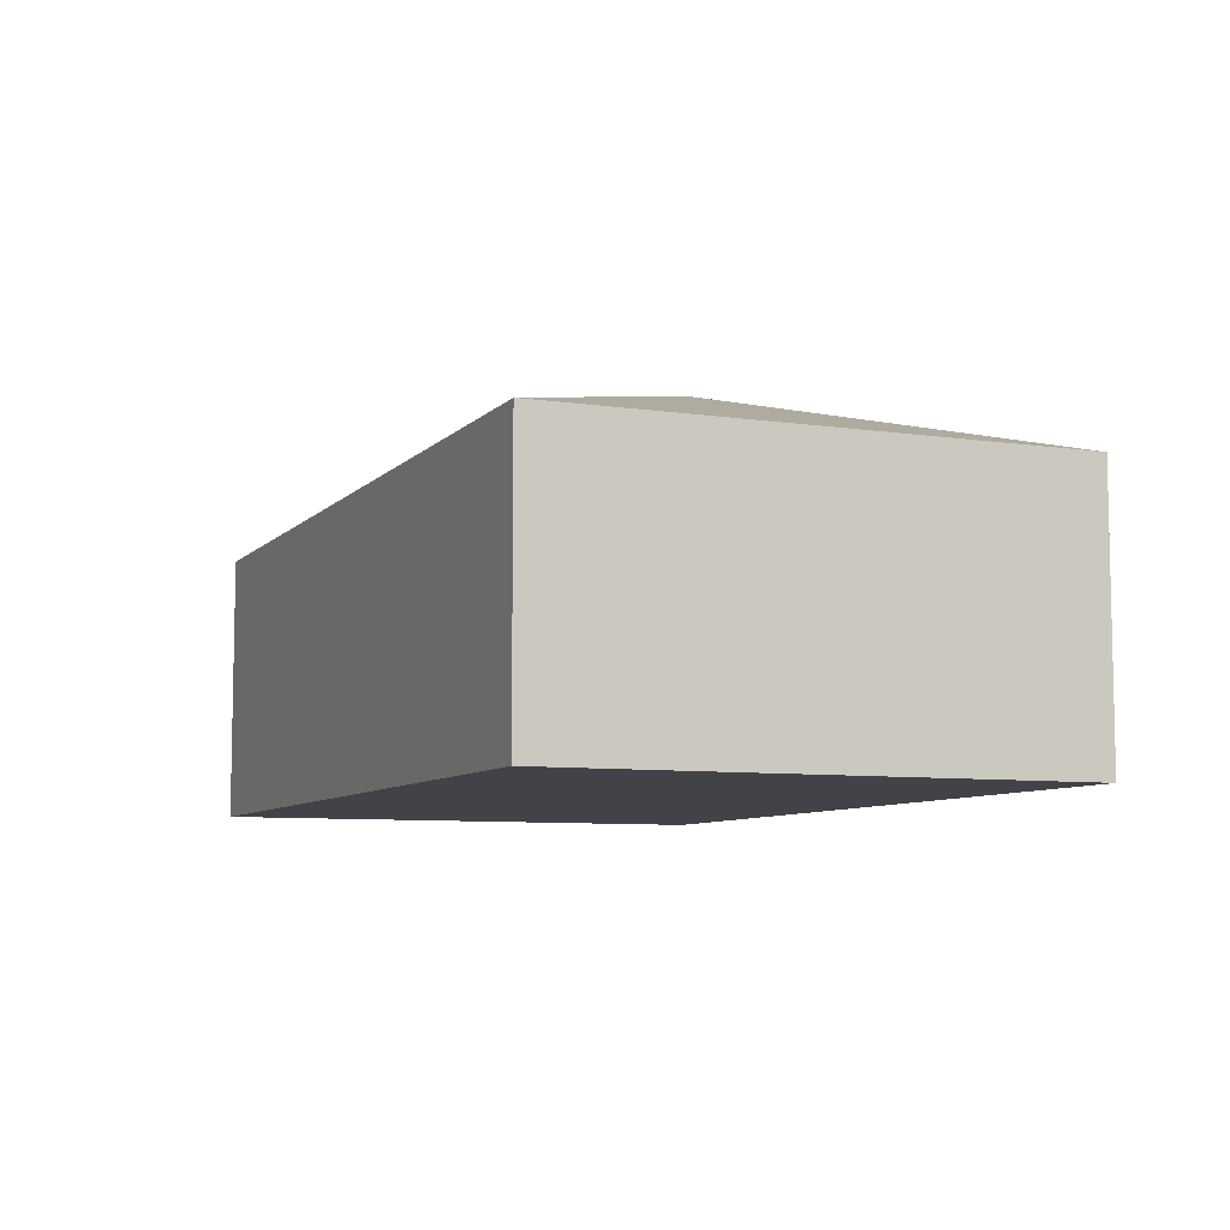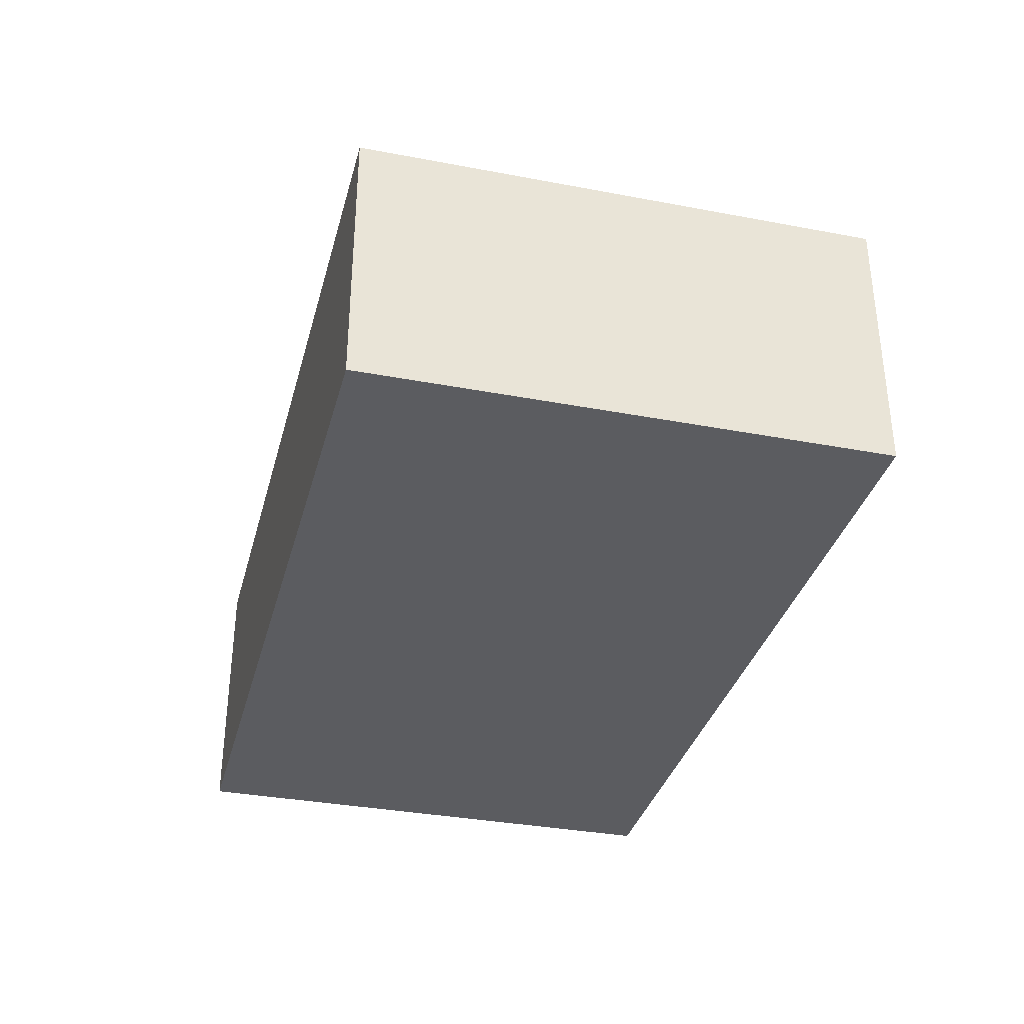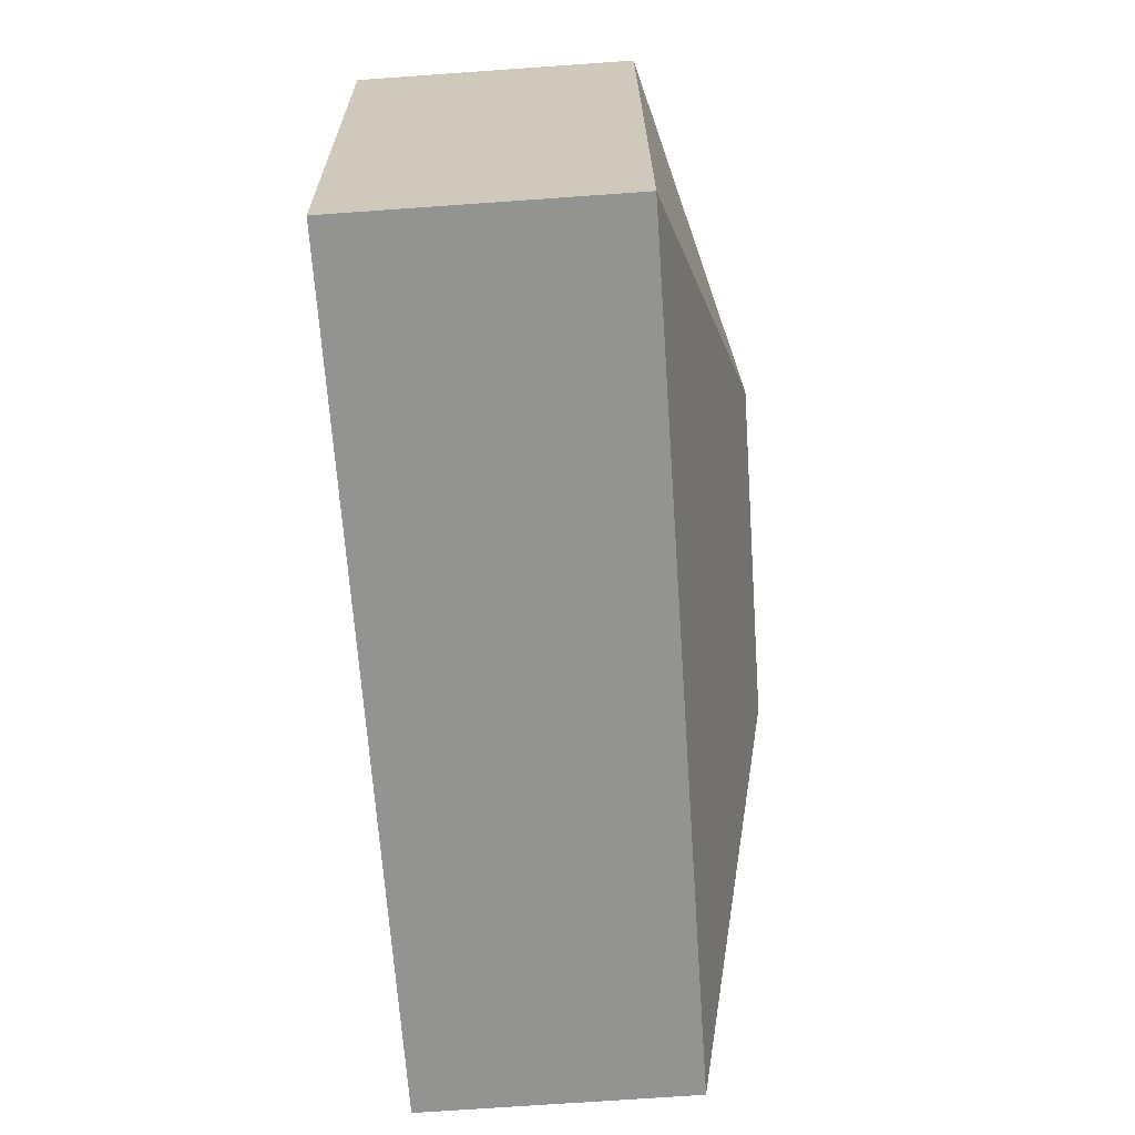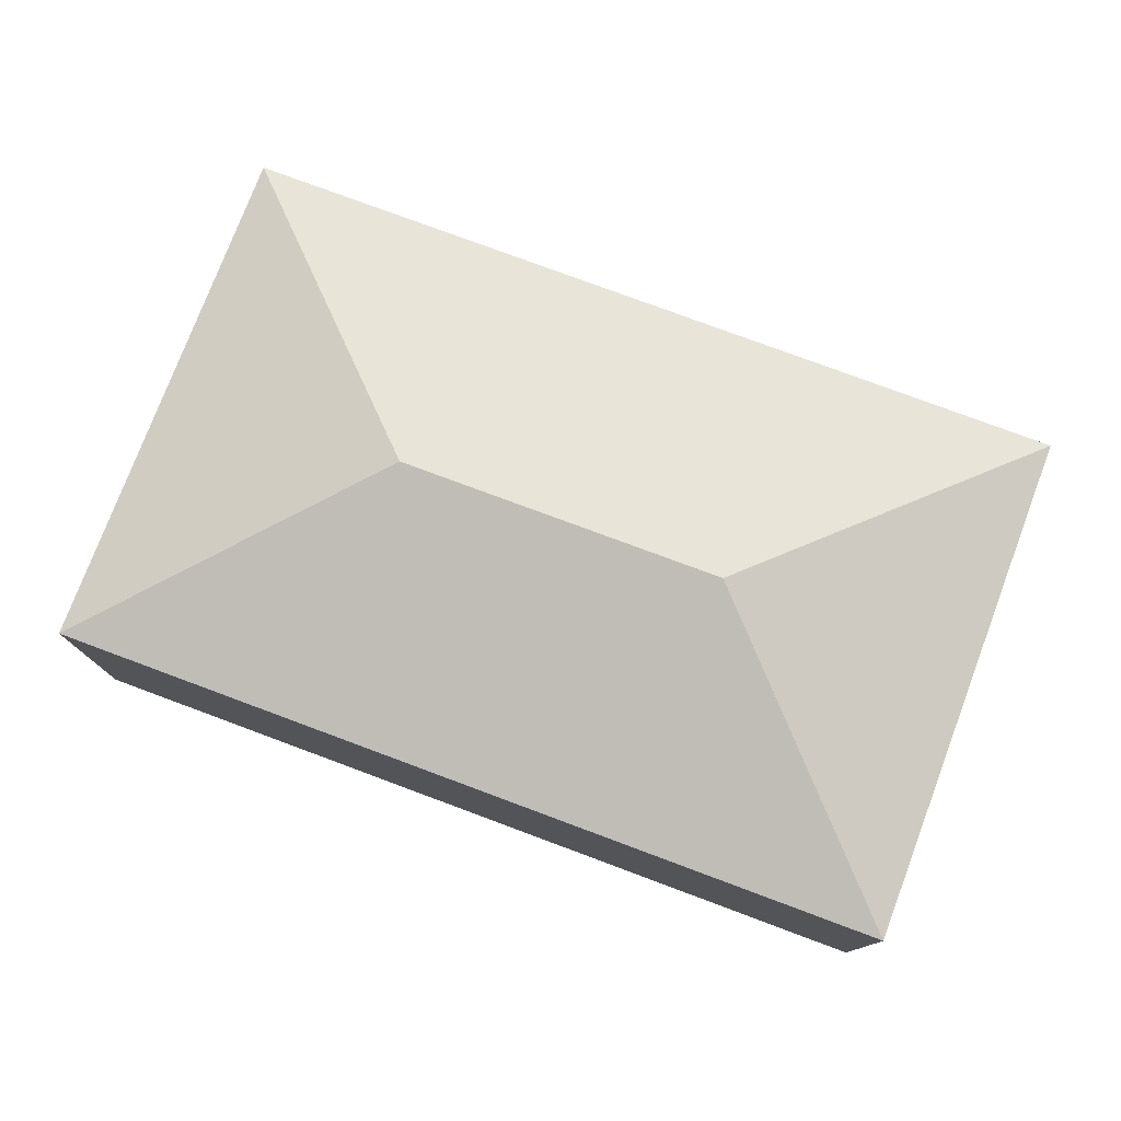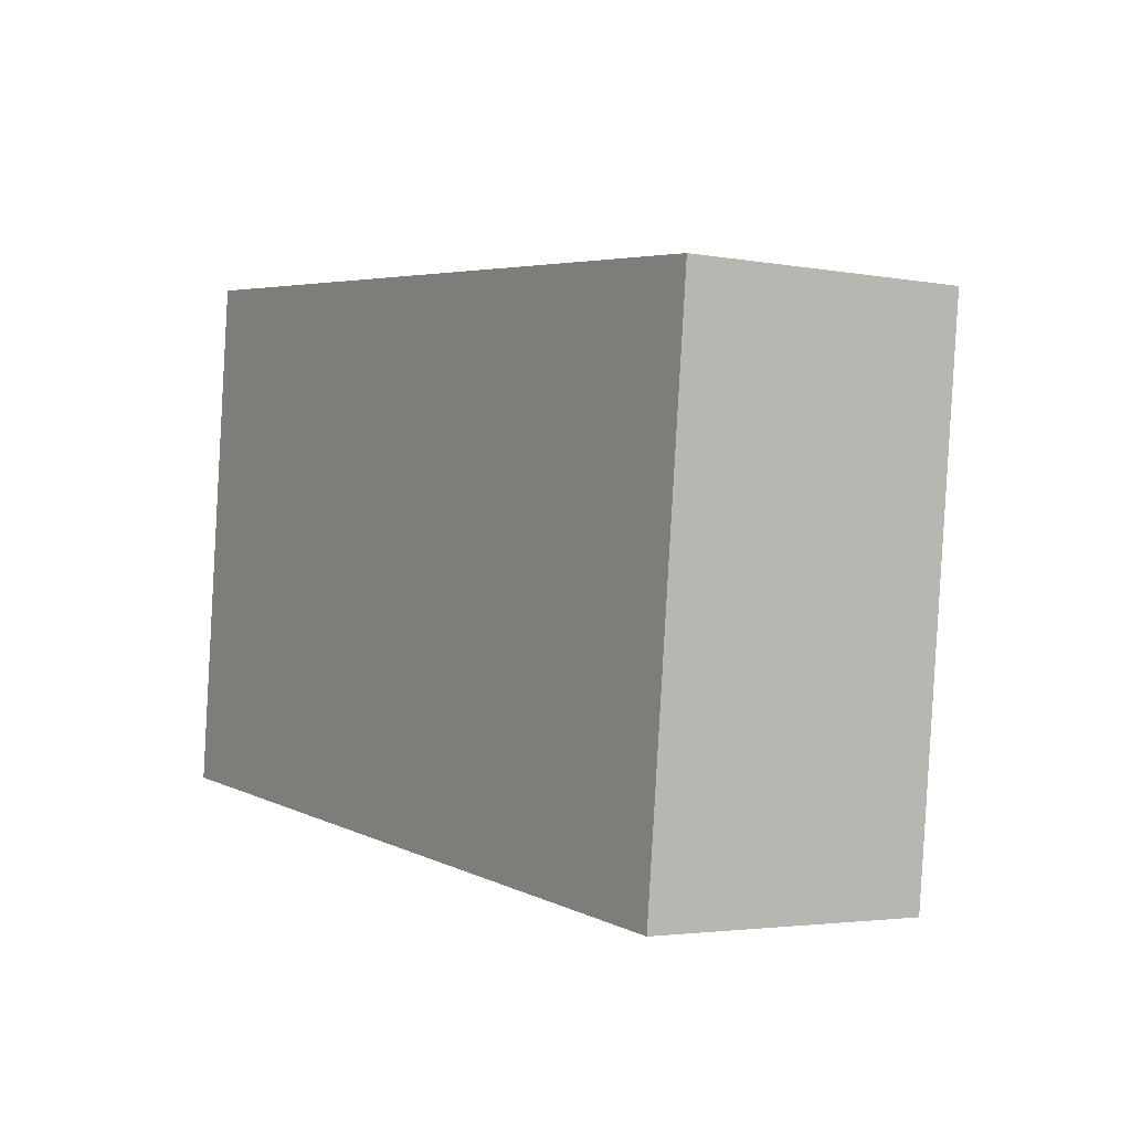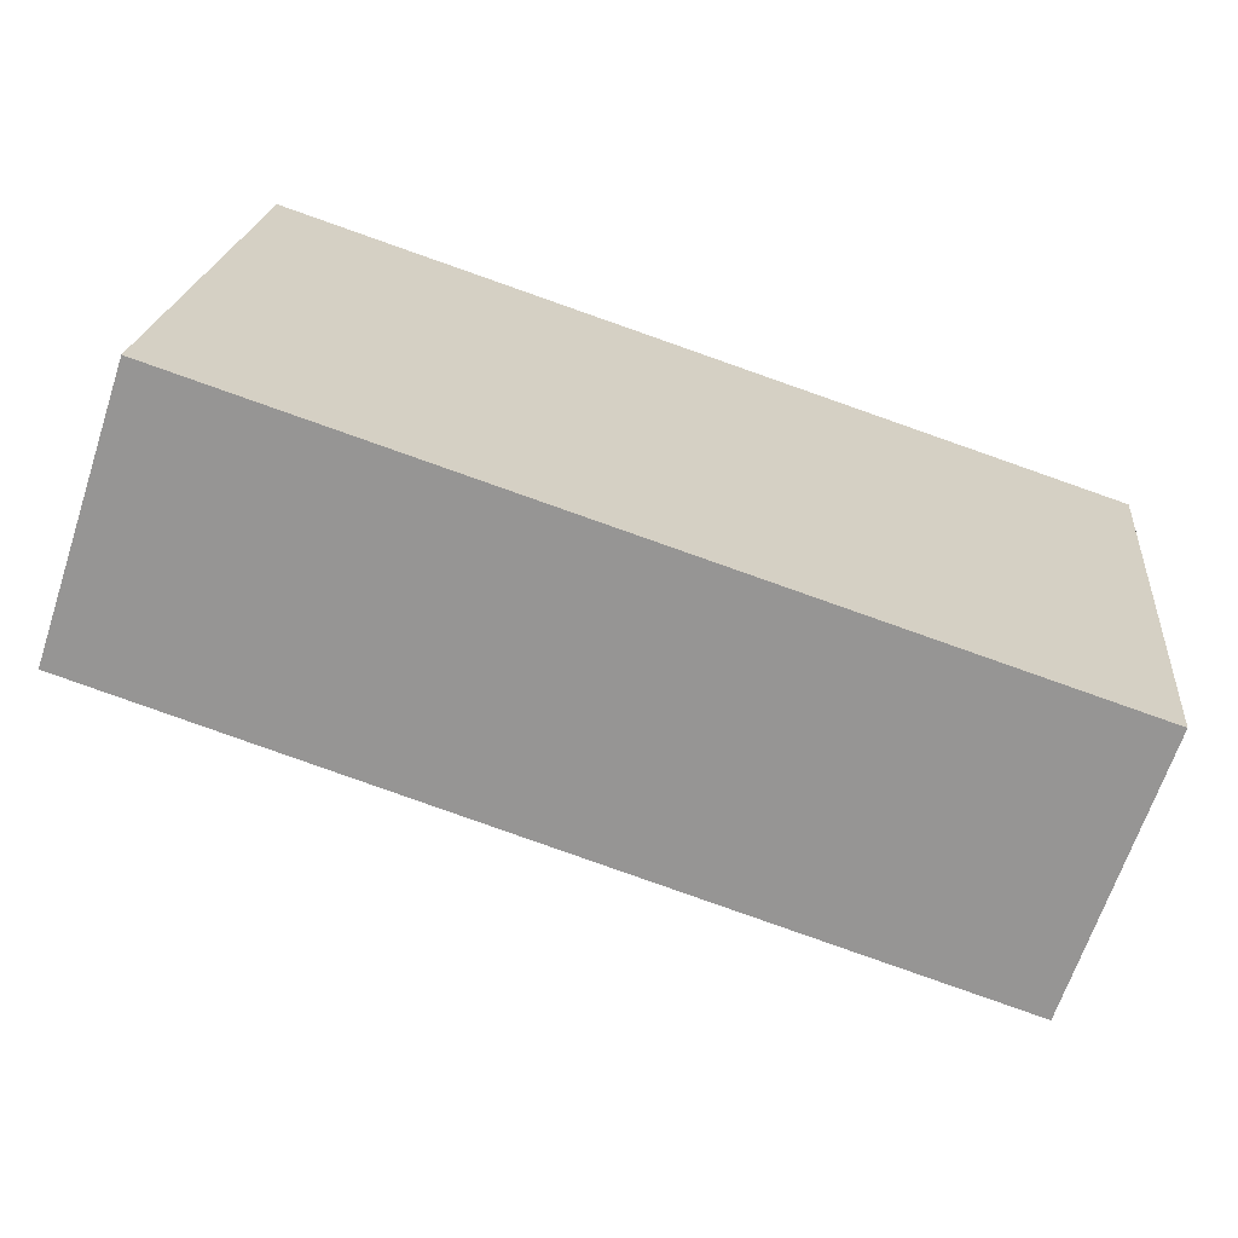
<metadata>
{"format":"obj","ext":"obj","renderer":"f3d","projection":"perspective","resolution":1024,"background":"white","views":[{"elev":-7.6,"azim":73.4,"up":"+Y"},{"elev":-34.6,"azim":81.8,"up":"+Y"},{"elev":-72.8,"azim":94.0,"up":"+Z"},{"elev":77.3,"azim":26.7,"up":"+Y"},{"elev":-2.9,"azim":57.7,"up":"+Z"},{"elev":-66.5,"azim":-18.3,"up":"+Z"}]}
</metadata>
<code>
v  4.042 2.32 1.288
v  0.354 1.797 3.425
v  5.933 1.797 2.81
v  1.886 2.32 1.526
v  0 1.796 1.1e-16
v  5.568 1.798 -0.606
v  5.568 3.711e-17 -0.606
v  0 0 0
v  0.354 -2.097e-16 3.425
v  5.933 -1.721e-16 2.81
g defaultobject
f 1 2 3
f 2 1 4
f 4 5 2
f 1 3 6
f 4 6 5
f 6 4 1
f 7 5 6
f 5 7 8
f 5 9 2
f 9 5 8
f 9 3 2
f 3 9 10
f 3 7 6
f 7 3 10
f 10 8 7
f 8 10 9

</code>
